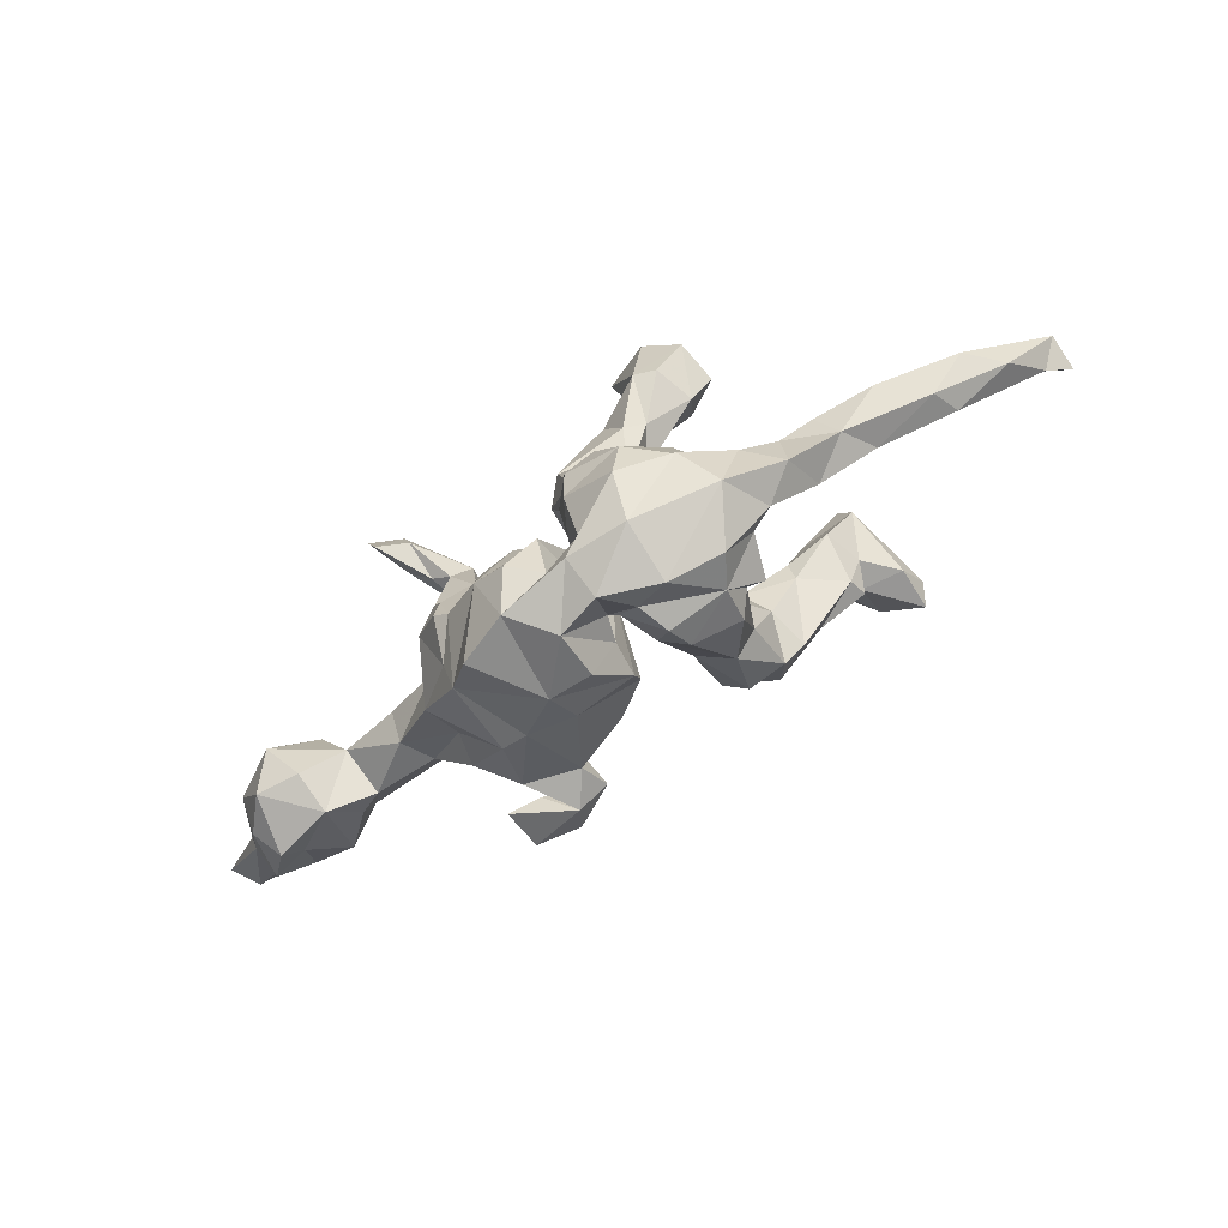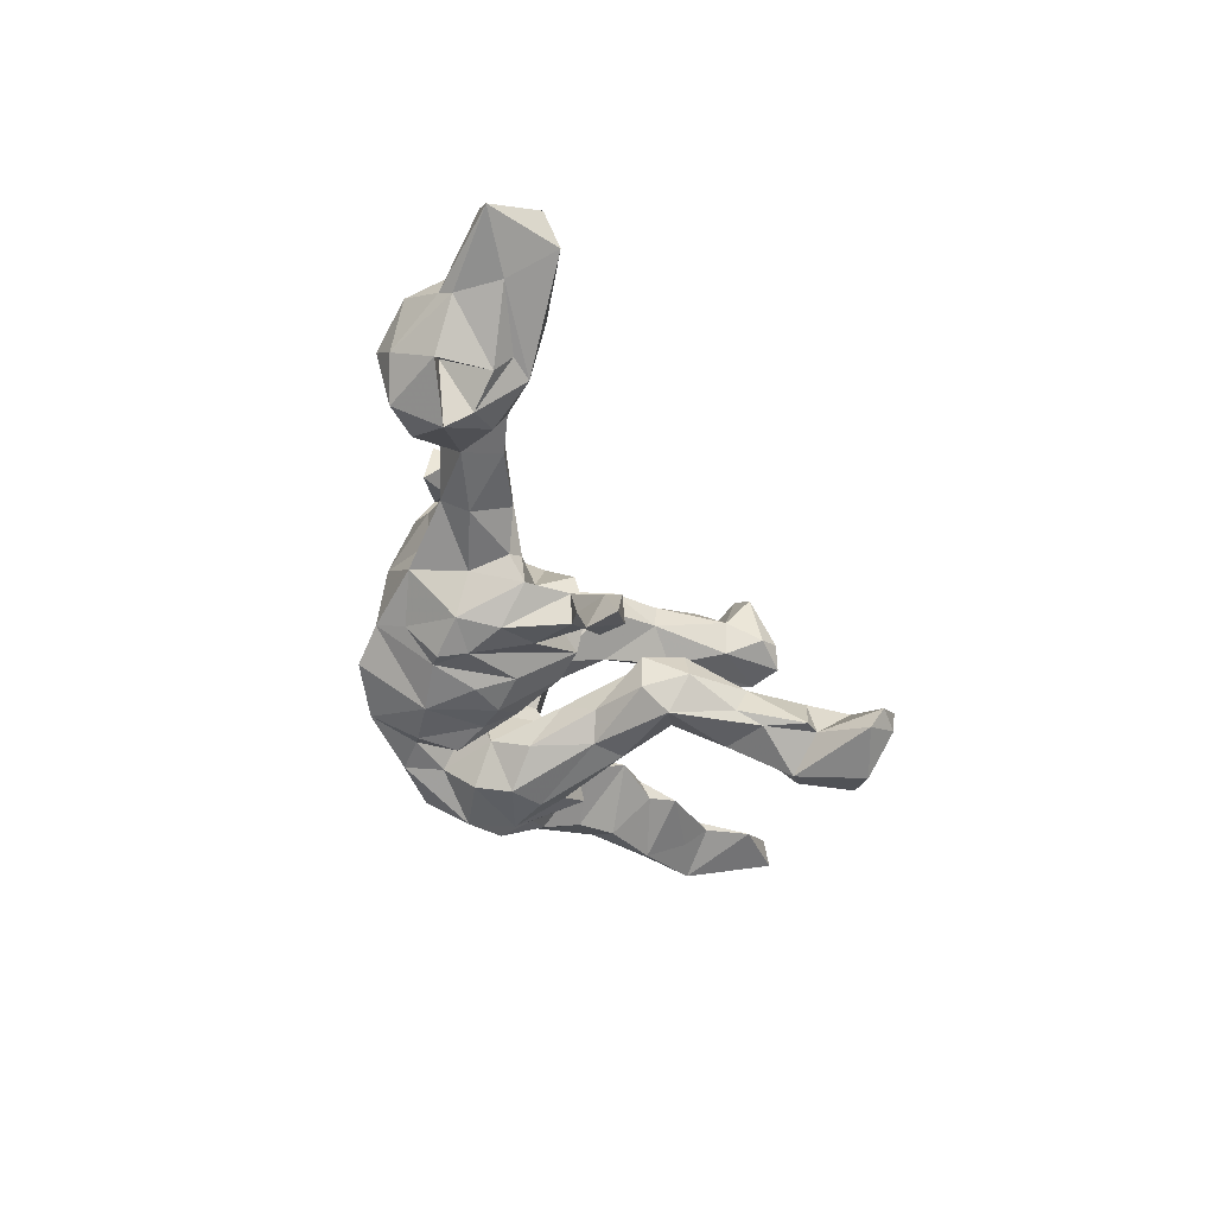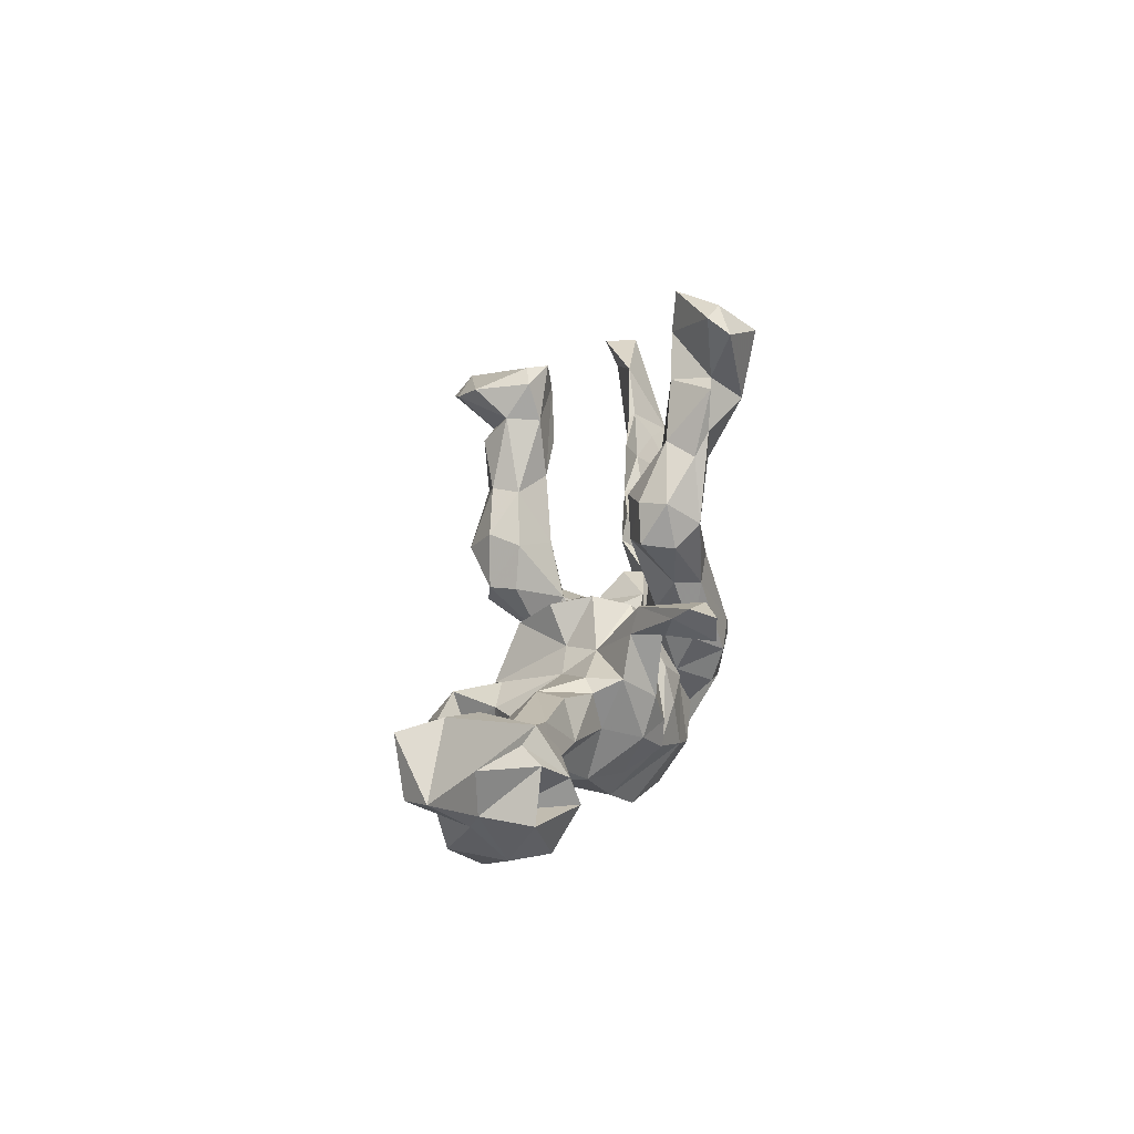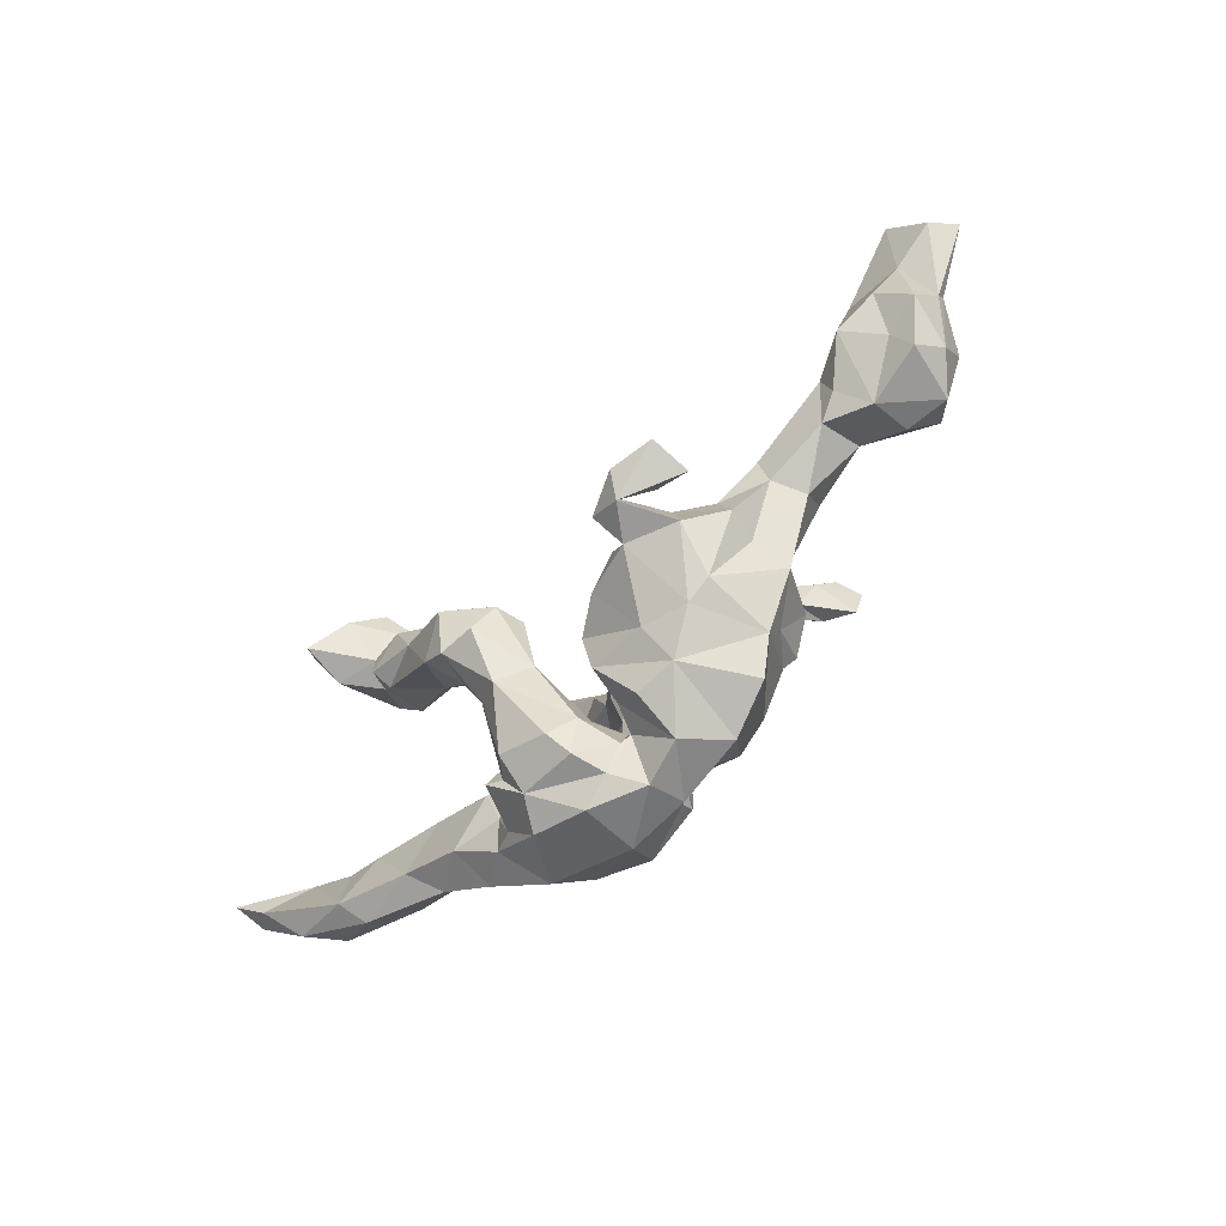
<metadata>
{"format":"obj","ext":"obj","renderer":"f3d","projection":"perspective","resolution":1024,"background":"white","views":[{"elev":-73.9,"azim":-146.1,"up":"+Y"},{"elev":-42.6,"azim":110.4,"up":"+Z"},{"elev":33.0,"azim":100.9,"up":"+Y"},{"elev":-73.6,"azim":44.9,"up":"+Y"}]}
</metadata>
<code>
v 0.8525 0.2111 0.0976
v 0.817 0.1842 0.1418
v 0.7324 0.1512 0.1288
v 0.75 0.09296 0.06114
v 0.7524 0.117 0.04797
v 0.7614 0.2631 0.1681
v 0.7473 0.1979 0.05148
v 0.7371 0.2833 0.09707
v 0.7256 0.02248 0.1041
v 0.7042 -0.0049 0.0143
v 0.6796 0.0914 0.1381
v 0.656 0.05347 0.02852
v 0.6745 -0.04459 0.06116
v 0.5965 0.1793 -0.008456
v 0.7076 0.0723 -0.02936
v 0.6327 0.2194 0.07
v 0.6549 0.009449 0.08797
v 0.6387 0.1704 0.004601
v 0.6317 0.1841 0.1289
v 0.6129 0.09773 -0.06507
v 0.6518 -0.02467 -0.04326
v 0.6499 0.1436 -0.02787
v 0.6157 0.05004 -0.08235
v 0.5744 -0.02321 -0.03434
v 0.5447 0.09977 -0.03384
v 0.5993 0.05696 0.1415
v 0.524 0.06295 0.09983
v 0.52 0.1111 0.02004
v 0.5682 -0.05031 0.03832
v 0.5333 0.003418 0.08652
v 0.4592 0.08093 0.004158
v 0.4998 0.0253 -0.0124
v 0.4871 -0.02029 0.0662
v 0.3915 -0.005117 -0.03127
v 0.5197 0.09491 0.06191
v 0.3697 -0.0449 0.06306
v 0.3686 0.01124 0.08566
v 0.3536 0.05334 -0.005076
v 0.3975 -0.05548 0.006993
v 0.312 0.2168 -0.248
v 0.303 -0.1371 0.1799
v 0.2895 0.02201 -0.04185
v 0.2865 -0.05318 0.09587
v 0.2976 -0.1256 0.2528
v 0.2914 -0.04855 -0.05787
v 0.3247 0.03905 0.04723
v 0.3062 -0.1215 0.08693
v 0.2966 0.2182 -0.2007
v 0.292 0.1571 -0.2461
v 0.264 -0.07898 -0.1258
v 0.3086 -0.1477 -0.03674
v 0.2195 -0.1311 0.2655
v 0.254 0.2067 -0.2221
v 0.2929 -0.1209 0.02938
v 0.2802 -0.07737 0.2323
v 0.2298 -0.2408 -0.06329
v 0.2459 -0.1752 0.1417
v 0.2411 0.1598 -0.2195
v 0.2349 -0.1834 -0.08795
v 0.2749 0.1809 -0.1706
v 0.2667 0.04098 -0.08943
v 0.2463 -0.1222 0.1907
v 0.182 -0.08937 0.2285
v 0.2365 0.1196 -0.155
v 0.23 -0.07698 0.1409
v 0.219 0.1017 -0.09323
v 0.2045 0.09848 -0.1454
v 0.2301 -0.01399 -0.1408
v 0.2037 0.1496 -0.1033
v 0.225 -0.2304 0.06122
v 0.1978 -0.1655 0.2301
v 0.2611 0.03188 -0.02401
v 0.213 -0.1335 -0.1523
v 0.2039 -0.08116 -0.1528
v 0.1728 0.1348 -0.1292
v 0.1678 -0.06689 0.1425
v 0.1606 0.01644 -0.1256
v 0.1833 -0.2913 -0.09653
v 0.1781 -0.2505 0.05843
v 0.1701 0.02601 -0.02651
v 0.1897 -0.1507 -0.1449
v 0.146 -0.1254 0.23
v 0.1564 -0.1628 0.1739
v 0.1961 -0.0136 0.02835
v 0.1221 -0.1029 -0.1586
v 0.09105 -0.309 -0.1314
v 0.1084 -0.2931 0.01955
v 0.1019 -0.03926 -0.1378
v 0.09884 -0.2395 0.07807
v 0.1253 -0.1025 0.1652
v 0.131 2.121e-05 0.03446
v 0.1188 -0.1942 -0.1709
v 0.09218 0.0576 0.07061
v 0.05286 0.04822 -0.06642
v 0.06522 -0.007892 0.1317
v 0.0774 0.07447 -0.002567
v 0.0336 -0.2958 0.02224
v 0.004727 0.02008 0.03033
v 0.05972 -0.2331 -0.1765
v 0.06167 -0.08717 -0.16
v 0.007699 -0.262 -0.1374
v 0.06195 -0.1344 0.1475
v 0.02947 -0.04453 0.1129
v 0.002477 -0.1848 -0.1735
v 0.03194 -0.3293 -0.06099
v 0.02599 -0.1286 -0.1555
v 0.01565 0.1515 -0.0765
v -0.004203 -0.2139 0.08068
v 0.01132 0.148 -0.1373
v 0.0236 0.007122 -0.08921
v -0.006688 -0.08116 -0.1135
v -0.007746 0.2258 -0.1174
v 0.00198 -0.1462 0.1082
v -0.02507 0.1821 -0.1748
v -0.005954 -0.1361 -0.05191
v -0.0125 -0.2303 0.01712
v -0.03007 -0.1394 -0.141
v -0.02317 0.05342 -0.1329
v -0.01048 -0.1627 -0.07566
v -0.02537 -0.0298 -0.01252
v -0.03207 -0.06788 -0.17
v -0.03354 -0.01007 -0.09951
v -0.03792 0.1272 -0.04966
v -0.02946 -0.2488 -0.03006
v -0.04401 -0.3381 -0.08267
v -0.05703 0.03843 -0.1772
v -0.04639 -0.2652 -0.02468
v -0.06557 -0.1816 -0.2032
v -0.07793 -0.1175 -0.221
v -0.02276 0.2138 -0.06556
v -0.08318 -0.3125 -0.03087
v -0.07696 -0.1691 0.008565
v -0.05955 -0.2395 -0.1536
v -0.07074 -0.02889 0.1677
v -0.08146 0.1925 -0.03736
v -0.08424 -0.1344 0.1256
v -0.0997 -0.3066 0.02711
v -0.06829 -0.245 0.04567
v -0.1282 0.152 -0.1136
v -0.08262 0.2818 -0.154
v -0.1039 0.07269 -0.1779
v -0.1117 -0.2801 0.0702
v -0.05384 -0.1672 -0.04847
v -0.08121 -0.03772 0.2195
v -0.1029 0.146 -0.05878
v -0.035 -0.3023 -0.1492
v -0.1549 -0.2309 -0.2049
v -0.121 -0.09097 0.233
v -0.1091 0.04259 0.1691
v -0.08734 -0.07769 -0.07153
v -0.1456 -0.1054 0.01185
v -0.1517 0.2412 -0.1689
v -0.1412 -0.1607 0.1603
v -0.1153 0.3175 -0.1726
v -0.1417 -0.3087 -0.1468
v -0.09445 0.0419 -0.0784
v -0.1029 0.2968 -0.09993
v -0.1405 -0.3372 -0.04463
v -0.13 -0.08594 -0.2197
v -0.117 -0.06679 0.08735
v -0.1235 0.06488 -0.1268
v -0.1587 0.5148 -0.1579
v -0.2022 -0.2859 0.02723
v -0.149 0.4915 -0.1992
v -0.1862 0.2666 -0.1485
v -0.1366 0.3894 -0.1708
v -0.1756 -0.06069 -0.1781
v -0.1304 0.04683 0.2294
v -0.16 -0.005878 0.2735
v -0.1418 0.2428 -0.08595
v -0.1942 -0.2514 0.08934
v -0.2848 -0.2655 -0.1111
v -0.1963 0.1035 0.1881
v -0.1798 0.3781 -0.09442
v -0.1887 -0.07424 0.234
v -0.1751 -0.08031 -0.0543
v -0.1751 -0.1521 -0.2166
v -0.186 -0.1288 0.1429
v -0.1702 0.3949 -0.1664
v -0.2051 -0.127 0.03962
v -0.1755 -0.04224 -0.1053
v -0.1871 -0.09646 0.1036
v -0.2061 0.34 -0.2189
v -0.23 -0.04556 -0.15
v -0.242 0.4402 -0.08545
v -0.2355 0.4606 -0.2343
v -0.203 0.1031 0.2389
v -0.2238 -0.2361 0.05304
v -0.2789 -0.2341 -0.01273
v -0.2274 -0.04037 0.2355
v -0.182 0.0106 0.1236
v -0.2452 0.3358 -0.2042
v -0.2132 -0.02867 0.1635
v -0.2518 -0.224 0.06376
v -0.246 -0.07514 -0.04475
v -0.2627 -0.1572 -0.1402
v -0.261 0.5112 -0.08793
v -0.2463 -0.209 -0.1724
v -0.2895 0.2082 0.1653
v -0.2076 0.517 -0.1707
v -0.2511 -0.08479 -0.004516
v -0.2663 0.06403 0.1635
v -0.2339 -0.3043 -0.02633
v -0.3155 -0.05386 0.0107
v -0.3212 -0.1596 -0.1133
v -0.3094 0.408 -0.1259
v -0.267 0.3374 -0.1295
v -0.299 0.256 0.2899
v -0.2983 0.4213 -0.2039
v -0.2738 0.2154 0.2258
v -0.3411 0.214 0.3342
v -0.2925 -0.0581 -0.02528
v -0.2633 0.1055 0.1487
v -0.2792 0.1577 0.2708
v -0.3079 -0.1278 -0.01407
v -0.3383 0.1524 0.265
v -0.2552 0.06405 0.2579
v -0.3187 -0.2208 -0.02793
v -0.3432 0.1072 0.2607
v -0.3035 0.2756 0.1888
v -0.3775 -0.1956 -0.06699
v -0.3434 -0.01095 0.004899
v -0.3363 0.08798 0.2247
v -0.343 0.1396 0.149
v -0.393 -0.1433 0.00303
v -0.3632 0.1497 0.2191
v -0.4287 0.2131 0.3287
v -0.4399 0.003672 -0.005804
v -0.3936 0.2262 0.1634
v -0.3772 -0.1118 -0.08051
v -0.3382 0.2904 0.1997
v -0.3672 0.2835 0.1656
v -0.4112 0.1754 0.3579
v -0.414 0.1607 0.2782
v -0.4351 -0.06791 -0.07078
v -0.4631 -0.1176 -0.04171
v -0.4193 -0.008854 0.02354
v -0.4953 -0.08924 0.01743
v -0.4811 0.03931 0.009257
v -0.5472 0.0232 0.04253
v -0.6046 0.01644 -0.001191
v -0.5404 -0.03791 -0.05736
v -0.6281 -0.04432 0.0479
v -0.6114 0.04493 0.04853
v -0.6107 -0.06895 -0.001649
v -0.6253 0.05407 0.03805
v -0.6968 0.1171 0.06252
v -0.6798 -0.005733 -0.01832
v -0.7793 0.07714 0.1003
v -0.7335 0.004668 0.03956
v -0.8196 0.1208 0.06923
v -0.8193 0.1125 0.1326
f 129 117 128
f 159 177 167
f 58 64 67
f 152 165 183
f 166 154 179
f 162 164 200
f 197 162 200
f 133 146 147
f 128 133 147
f 177 128 147
f 177 147 196
f 129 128 177
f 129 177 159
f 184 177 196
f 126 121 129
f 126 129 159
f 167 177 184
f 141 126 159
f 141 159 167
f 49 60 64
f 53 49 58
f 49 64 58
f 58 67 75
f 53 58 75
f 114 126 141
f 49 40 60
f 40 48 60
f 48 40 53
f 183 154 152
f 183 165 192
f 179 154 183
f 164 179 183
f 209 183 192
f 186 183 209
f 164 162 179
f 164 183 186
f 186 209 200
f 164 186 200
f 40 49 53
f 89 83 102
f 89 79 83
f 57 79 70
f 70 47 57
f 142 153 171
f 142 138 153
f 87 89 108
f 232 229 227
f 199 229 232
f 231 220 232
f 220 199 232
f 6 1 8
f 2 1 6
f 199 213 229
f 173 213 199
f 3 6 19
f 2 6 3
f 224 226 229
f 213 224 229
f 213 202 224
f 173 199 210
f 3 19 26
f 251 249 252
f 202 223 224
f 213 191 202
f 173 191 213
f 149 191 173
f 191 193 202
f 193 190 202
f 182 178 193
f 193 178 175
f 191 182 193
f 134 144 136
f 102 95 103
f 90 95 102
f 83 90 102
f 187 173 210
f 193 175 190
f 148 144 175
f 52 55 63
f 117 133 128
f 148 175 153
f 71 82 83
f 52 63 82
f 71 52 82
f 55 62 63
f 62 41 71
f 41 44 71
f 210 208 211
f 217 214 219
f 214 216 219
f 190 169 217
f 144 169 175
f 44 52 71
f 44 55 52
f 208 227 211
f 208 231 227
f 227 234 233
f 216 233 234
f 216 211 233
f 211 227 233
f 225 237 238
f 225 204 237
f 35 19 16
f 131 127 137
f 237 239 240
f 240 239 246
f 246 239 241
f 240 246 244
f 244 246 247
f 247 246 248
f 247 248 251
f 250 249 251
f 16 28 35
f 7 1 5
f 7 22 18
f 7 5 22
f 7 18 14
f 8 7 14
f 8 14 16
f 105 87 97
f 125 131 158
f 131 163 158
f 158 163 203
f 203 163 189
f 78 56 87
f 105 116 124
f 125 105 124
f 125 124 131
f 131 124 127
f 113 98 120
f 103 98 113
f 39 36 54
f 21 13 29
f 194 180 201
f 176 201 180
f 182 160 180
f 160 151 180
f 132 151 160
f 160 136 132
f 116 108 120
f 108 113 120
f 51 39 54
f 194 201 189
f 180 194 188
f 138 132 136
f 54 47 70
f 189 163 194
f 188 194 163
f 163 171 188
f 163 142 171
f 163 137 142
f 138 142 137
f 127 138 137
f 127 143 138
f 105 97 116
f 97 108 116
f 97 87 108
f 56 70 79
f 178 180 188
f 149 160 191
f 103 95 98
f 95 91 93
f 37 46 43
f 33 27 37
f 26 30 29
f 17 26 29
f 13 17 29
f 9 17 13
f 191 160 182
f 149 134 160
f 134 136 160
f 90 91 95
f 90 84 91
f 90 76 84
f 65 84 76
f 43 84 65
f 47 43 65
f 36 47 54
f 36 43 47
f 36 37 43
f 178 182 180
f 113 102 103
f 171 178 188
f 138 136 153
f 108 89 113
f 89 102 113
f 204 212 222
f 195 212 204
f 215 195 204
f 201 195 215
f 176 195 201
f 67 66 68
f 139 170 165
f 33 37 36
f 68 74 77
f 118 122 121
f 118 121 126
f 181 161 167
f 181 167 184
f 67 68 77
f 109 107 118
f 109 118 126
f 161 141 167
f 75 67 77
f 114 109 126
f 114 141 139
f 139 141 161
f 60 48 69
f 69 48 53
f 53 75 69
f 112 109 114
f 112 114 140
f 154 114 152
f 114 139 152
f 152 139 165
f 157 112 140
f 140 114 154
f 140 166 157
f 166 140 154
f 174 157 166
f 165 207 192
f 29 30 33
f 174 166 179
f 174 179 185
f 209 192 207
f 207 206 209
f 200 209 197
f 115 116 120
f 39 51 45
f 21 29 24
f 236 225 238
f 236 221 225
f 218 215 225
f 215 204 225
f 151 143 176
f 132 143 151
f 218 225 221
f 189 215 218
f 189 201 215
f 124 119 143
f 116 119 124
f 116 115 119
f 70 56 51
f 59 51 56
f 189 218 203
f 172 203 218
f 127 124 143
f 33 30 27
f 180 151 176
f 138 143 132
f 51 54 70
f 155 172 198
f 155 146 125
f 86 146 101
f 146 105 125
f 86 105 146
f 206 185 197
f 162 197 185
f 197 209 206
f 179 162 185
f 207 185 206
f 174 185 207
f 170 174 207
f 157 174 170
f 165 170 207
f 135 157 170
f 130 157 135
f 130 112 157
f 139 135 170
f 139 145 135
f 135 123 130
f 123 107 130
f 107 112 130
f 107 109 112
f 145 139 161
f 60 69 66
f 64 60 66
f 156 145 161
f 118 123 122
f 118 107 123
f 96 80 94
f 77 94 80
f 80 75 77
f 69 75 80
f 80 66 69
f 61 66 80
f 64 66 67
f 61 68 66
f 172 155 158
f 248 250 251
f 156 123 145
f 63 65 76
f 55 41 62
f 44 41 55
f 92 86 99
f 99 86 101
f 99 101 104
f 101 146 133
f 147 146 155
f 147 155 198
f 73 59 81
f 81 56 92
f 92 99 106
f 106 99 104
f 104 101 119
f 62 71 63
f 147 198 196
f 198 172 205
f 196 198 205
f 50 59 73
f 50 73 74
f 74 73 81
f 81 85 88
f 85 81 92
f 85 92 100
f 100 92 106
f 100 106 111
f 121 117 129
f 61 50 68
f 50 74 68
f 74 81 88
f 88 85 100
f 117 121 122
f 136 144 148
f 83 76 90
f 82 76 83
f 57 65 71
f 57 47 65
f 171 153 178
f 153 136 148
f 57 71 83
f 79 57 83
f 231 232 227
f 208 220 231
f 208 210 220
f 227 229 234
f 226 234 229
f 216 210 211
f 210 216 214
f 210 199 220
f 187 210 214
f 226 216 234
f 224 223 226
f 219 226 223
f 216 226 219
f 223 217 219
f 187 214 217
f 190 217 223
f 187 168 173
f 168 149 173
f 168 187 169
f 144 149 168
f 202 190 223
f 169 187 217
f 169 144 168
f 144 134 149
f 175 169 190
f 63 76 82
f 153 175 178
f 71 65 63
f 93 96 98
f 91 96 93
f 46 31 38
f 35 31 46
f 28 31 35
f 247 243 244
f 240 244 243
f 238 237 240
f 237 228 239
f 237 222 228
f 204 222 237
f 84 46 72
f 43 46 84
f 29 33 32
f 10 13 21
f 10 9 13
f 4 9 10
f 245 243 250
f 245 238 243
f 243 238 240
f 33 36 39
f 32 33 39
f 25 23 32
f 20 23 25
f 156 161 181
f 122 123 156
f 16 14 28
f 46 42 72
f 31 34 38
f 46 38 42
f 72 61 80
f 91 80 96
f 98 96 94
f 5 15 22
f 22 15 12
f 22 12 20
f 18 22 20
f 18 20 14
f 14 20 25
f 14 25 28
f 123 135 145
f 86 78 87
f 86 87 105
f 155 125 158
f 158 203 172
f 92 56 78
f 78 86 92
f 59 56 81
f 98 110 120
f 88 100 110
f 94 88 110
f 94 74 88
f 72 42 61
f 45 50 61
f 23 24 32
f 23 21 24
f 15 21 23
f 235 236 242
f 235 230 236
f 222 230 235
f 195 184 196
f 181 184 195
f 176 181 195
f 176 150 181
f 150 156 181
f 143 150 176
f 150 122 156
f 120 111 115
f 110 111 120
f 110 100 111
f 45 51 50
f 230 221 236
f 230 205 221
f 205 230 212
f 212 196 205
f 117 150 143
f 117 122 150
f 50 51 59
f 221 172 218
f 221 205 172
f 119 117 143
f 119 133 117
f 119 101 133
f 45 61 42
f 195 196 212
f 79 89 87
f 87 56 79
f 131 137 163
f 6 16 19
f 6 8 16
f 1 7 8
f 4 1 2
f 252 247 251
f 26 19 27
f 19 35 27
f 4 3 9
f 4 2 3
f 1 4 5
f 249 247 252
f 243 249 250
f 95 93 98
f 35 46 37
f 37 27 35
f 30 26 27
f 11 26 17
f 9 11 17
f 243 247 249
f 3 26 11
f 9 3 11
f 28 32 31
f 25 32 28
f 34 39 45
f 222 212 230
f 228 235 242
f 236 238 245
f 242 236 245
f 242 245 248
f 248 245 250
f 10 21 15
f 32 24 29
f 31 32 34
f 32 39 34
f 38 34 42
f 42 34 45
f 84 72 80
f 84 80 91
f 98 94 110
f 239 228 242
f 241 239 242
f 241 242 248
f 241 248 246
f 5 4 10
f 15 5 10
f 12 15 23
f 12 23 20
f 77 74 94
f 228 222 235
f 119 111 104
f 111 119 115
f 111 106 104

</code>
